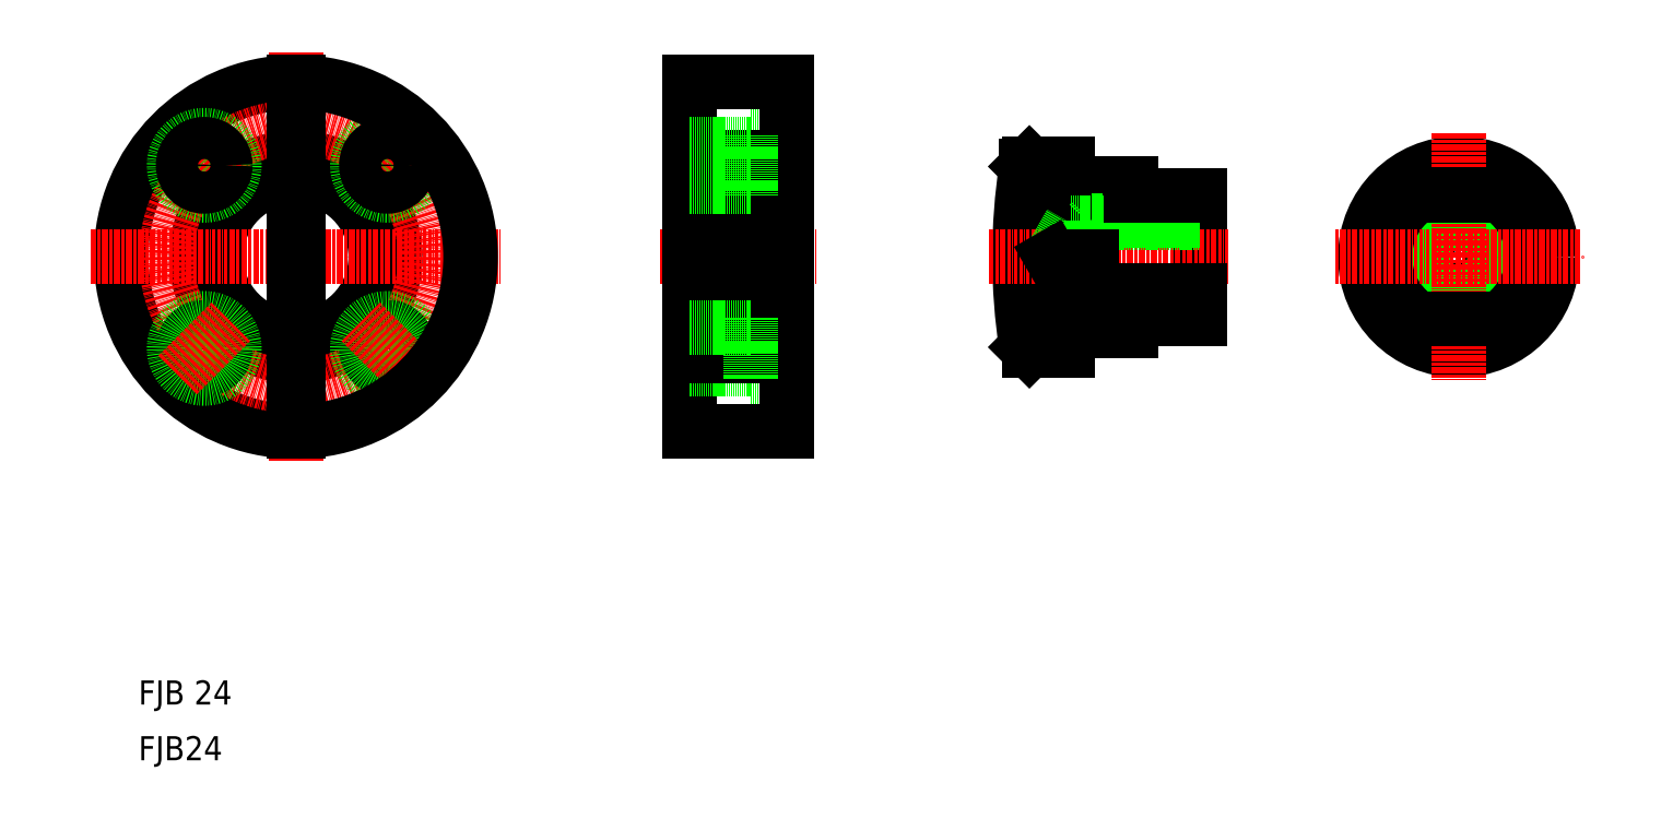
<metadata>
{"format":"dxf","ext":"dxf","renderer":"ezdxf+matplotlib","layout":"modelspace","background":"white","min_lineweight":24,"dpi":150}
</metadata>
<code>
0
SECTION
2
ENTITIES
0
TEXT
8
0
10
197.5
20
362.5
30
0
40
8
1
FJB 24
0
TEXT
8
0
10
197.5
20
344
30
0
40
8
1
FJB24
0
LINE
8
CENTER
10
375.6
20
480.8
30
0
11
417.6
21
480.8
31
0
0
LINE
8
0
10
400.6
20
470.8
30
0
11
412.6
21
470.8
31
0
0
LINE
8
0
10
400.6
20
490.8
30
0
11
412.6
21
490.8
31
0
0
LINE
8
0
10
400.6
20
551.6
30
0
11
412.6
21
551.6
31
0
0
LINE
8
0
10
400.6
20
531.6
30
0
11
412.6
21
531.6
31
0
0
LINE
8
0
10
396.6
20
537.7
30
0
11
412.6
21
537.7
31
0
0
LINE
8
0
10
380.6
20
569.2
30
0
11
412.6
21
569.2
31
0
0
LINE
8
CENTER
10
375.6
20
541.6
30
0
11
417.6
21
541.6
31
0
0
LINE
8
0
10
396.6
20
484.7
30
0
11
412.6
21
484.7
31
0
0
LINE
8
0
10
380.6
20
453.2
30
0
11
412.6
21
453.2
31
0
0
LINE
8
CENTER
10
370.6
20
511.2
30
0
11
422.6
21
511.2
31
0
0
LINE
8
0
10
380.6
20
569.2
30
0
11
380.6
21
453.2
31
0
0
LINE
8
0
10
396.6
20
544.2
30
0
11
396.6
21
511.2
31
0
0
ARC
8
0
10
249.8
20
511.2
30
0
40
58
50
90.74
51
269.3
0
CIRCLE
8
0
10
249.8
20
511.2
30
0
40
33
0
CIRCLE
8
0
10
249.8
20
511.2
30
0
40
26.5
0
CIRCLE
8
CENTER
10
249.8
20
511.2
30
0
40
43
0
LINE
8
CENTER
10
249.8
20
579.2
30
0
11
249.8
21
443.2
31
0
0
LINE
8
CENTER
10
181.8
20
511.2
30
0
11
317.8
21
511.2
31
0
0
CIRCLE
8
0
10
219.4
20
480.8
30
0
40
7
0
CIRCLE
8
0
10
219.4
20
480.8
30
0
40
10
0
LINE
8
CENTER
10
210.5
20
471.9
30
0
11
228.2
21
489.6
31
0
0
CIRCLE
8
0
10
280.2
20
480.8
30
0
40
7
0
CIRCLE
8
0
10
280.2
20
480.8
30
0
40
10
0
LINE
8
CENTER
10
289
20
471.9
30
0
11
271.3
21
489.6
31
0
0
LINE
8
0
10
396.6
20
511.2
30
0
11
396.6
21
478.2
31
0
0
LINE
8
0
10
380.6
20
473.8
30
0
11
400.6
21
473.8
31
0
0
LINE
8
0
10
380.6
20
478.2
30
0
11
396.6
21
478.2
31
0
0
LINE
8
0
10
380.6
20
487.8
30
0
11
400.6
21
487.8
31
0
0
LINE
8
0
10
380.6
20
511.2
30
0
11
380.6
21
511.2
31
0
0
CIRCLE
8
0
10
219.4
20
541.6
30
0
40
10
0
LINE
8
CENTER
10
210.5
20
550.4
30
0
11
228.2
21
532.7
31
0
0
CIRCLE
8
0
10
219.4
20
541.6
30
0
40
7
0
CIRCLE
8
0
10
280.2
20
541.6
30
0
40
10
0
LINE
8
CENTER
10
289
20
550.4
30
0
11
271.3
21
532.7
31
0
0
CIRCLE
8
0
10
280.2
20
541.6
30
0
40
7
0
LINE
8
0
10
380.6
20
544.2
30
0
11
396.6
21
544.2
31
0
0
LINE
8
0
10
380.6
20
534.6
30
0
11
400.6
21
534.6
31
0
0
LINE
8
0
10
380.6
20
548.6
30
0
11
400.6
21
548.6
31
0
0
LINE
8
0
10
380.6
20
537.7
30
0
11
380.6
21
537.7
31
0
0
LINE
8
0
10
550
20
490.7
30
0
11
550
21
531.7
31
0
0
LINE
8
0
10
506
20
511.2
30
0
11
506
21
542.2
31
0
0
ARC
8
0
10
690
20
511.2
30
0
40
200
50
171.4
51
188.6
0
LINE
8
0
10
507
20
522.4
30
0
11
507
21
511.2
31
0
0
LINE
8
0
10
514
20
523.2
30
0
11
514
21
511.2
31
0
0
LINE
8
0
10
492.3
20
511.2
30
0
11
492.3
21
541.2
31
0
0
CIRCLE
8
0
10
635.7
20
511.2
30
0
40
11.19
0
CIRCLE
8
0
10
635.7
20
511.2
30
0
40
12
0
CIRCLE
8
0
10
635.7
20
511.2
30
0
40
24.5
0
CIRCLE
8
0
10
635.7
20
511.2
30
0
40
31
0
LINE
8
CENTER
10
635.7
20
552.2
30
0
11
635.7
21
470.2
31
0
0
LINE
8
0
10
412.6
20
569.2
30
0
11
412.6
21
453.2
31
0
0
LINE
8
CENTER
10
480
20
511.2
30
0
11
560
21
511.2
31
0
0
LINE
8
0
10
506
20
486.7
30
0
11
506
21
480.2
31
0
0
LINE
8
0
10
493.3
20
480.2
30
0
11
506
21
480.2
31
0
0
LINE
8
0
10
492.3
20
481.2
30
0
11
493.3
21
480.2
31
0
0
LINE
8
0
10
506
20
486.7
30
0
11
527
21
486.7
31
0
0
LINE
8
0
10
527
20
490.7
30
0
11
550
21
490.7
31
0
0
LINE
8
0
10
527
20
490.7
30
0
11
527
21
486.7
31
0
0
LINE
8
CENTER
10
594.7
20
511.2
30
0
11
676.7
21
511.2
31
0
0
LINE
8
0
10
622.3
20
490.7
30
0
11
649.2
21
490.7
31
0
0
LINE
8
0
10
506
20
535.7
30
0
11
527
21
535.7
31
0
0
LINE
8
0
10
507
20
522.4
30
0
11
550
21
522.4
31
0
0
LINE
8
0
10
514
20
523.2
30
0
11
550
21
523.2
31
0
0
LINE
8
0
10
513.2
20
522.4
30
0
11
514
21
523.2
31
0
0
LINE
8
0
10
493.3
20
542.2
30
0
11
506
21
542.2
31
0
0
LINE
8
0
10
492.3
20
541.2
30
0
11
493.3
21
542.2
31
0
0
LINE
8
0
10
527
20
535.7
30
0
11
527
21
531.7
31
0
0
LINE
8
0
10
527
20
531.7
30
0
11
550
21
531.7
31
0
0
LINE
8
0
10
622.3
20
531.7
30
0
11
649.2
21
531.7
31
0
0
LINE
8
0
10
500.5
20
511.2
30
0
11
507
21
522.4
31
0
0
LINE
8
0
10
514
20
499.2
30
0
11
550
21
499.2
31
0
0
LINE
8
0
10
507
20
500
30
0
11
550
21
500
31
0
0
LINE
8
0
10
500.5
20
511.2
30
0
11
507
21
500
31
0
0
LINE
8
0
10
514
20
499.2
30
0
11
514
21
511.2
31
0
0
LINE
8
0
10
507
20
500
30
0
11
507
21
511.2
31
0
0
LINE
8
0
10
513.2
20
500
30
0
11
514
21
499.2
31
0
0
LINE
8
0
10
400.6
20
551.6
30
0
11
400.6
21
531.6
31
0
0
LINE
8
0
10
400.6
20
490.8
30
0
11
400.6
21
470.8
31
0
0
LINE
8
0
10
249
20
569.2
30
0
11
249
21
453.2
31
0
0
LINE
8
0
10
250.5
20
569.2
30
0
11
250.5
21
453.2
31
0
0
ARC
8
0
10
249.8
20
511.2
30
0
40
58
50
270.7
51
89.26
0
ENDSEC
0
EOF

</code>
